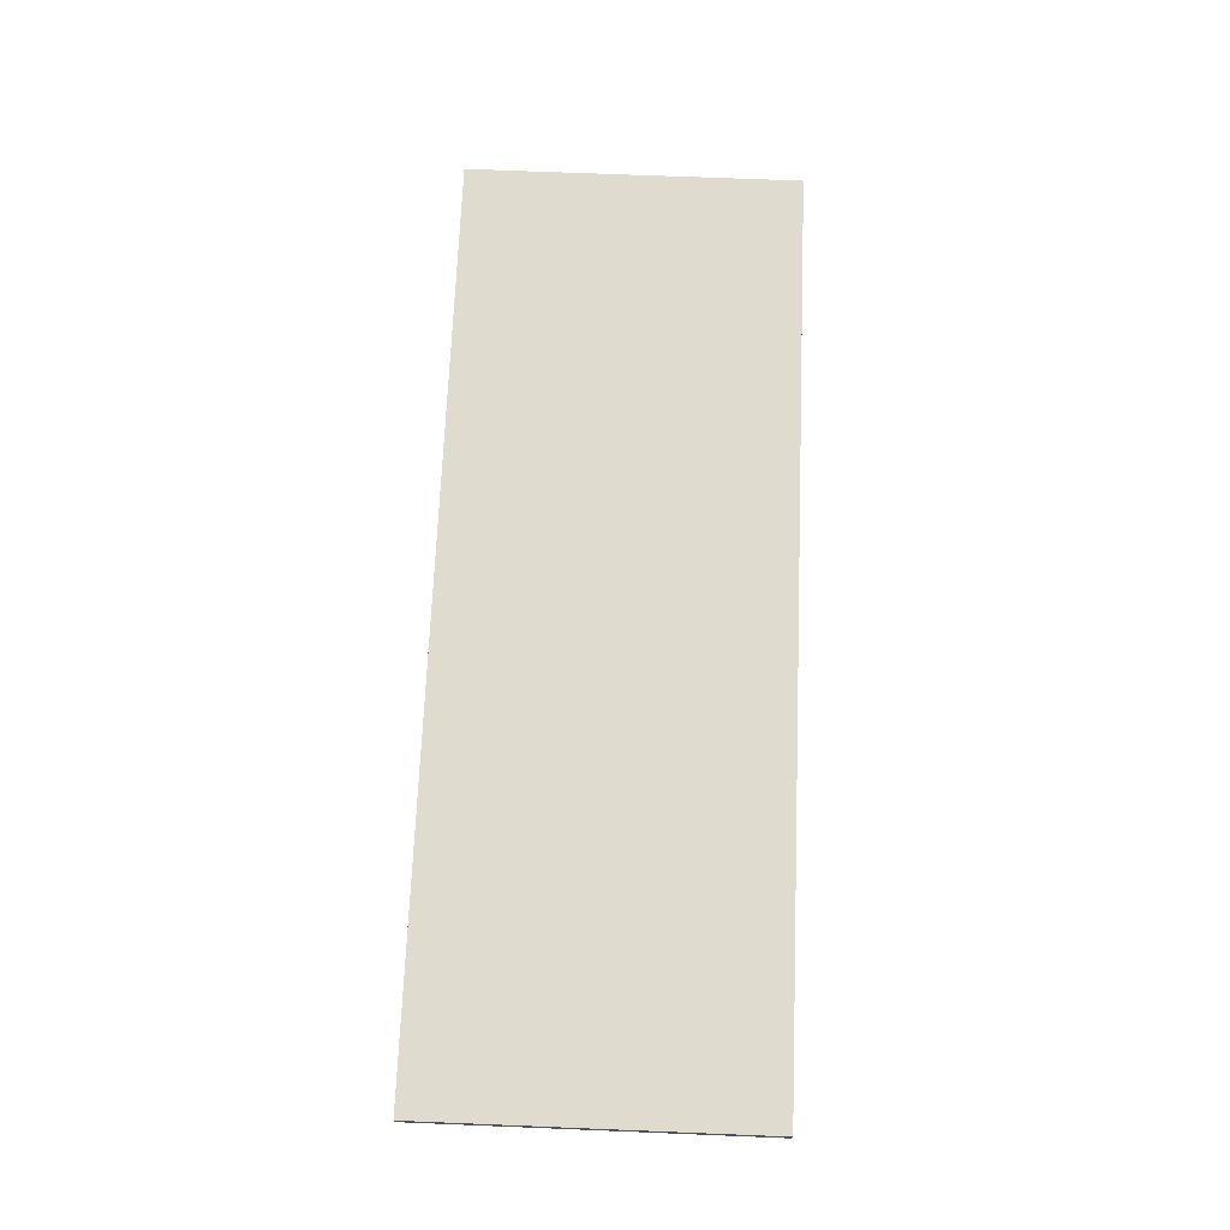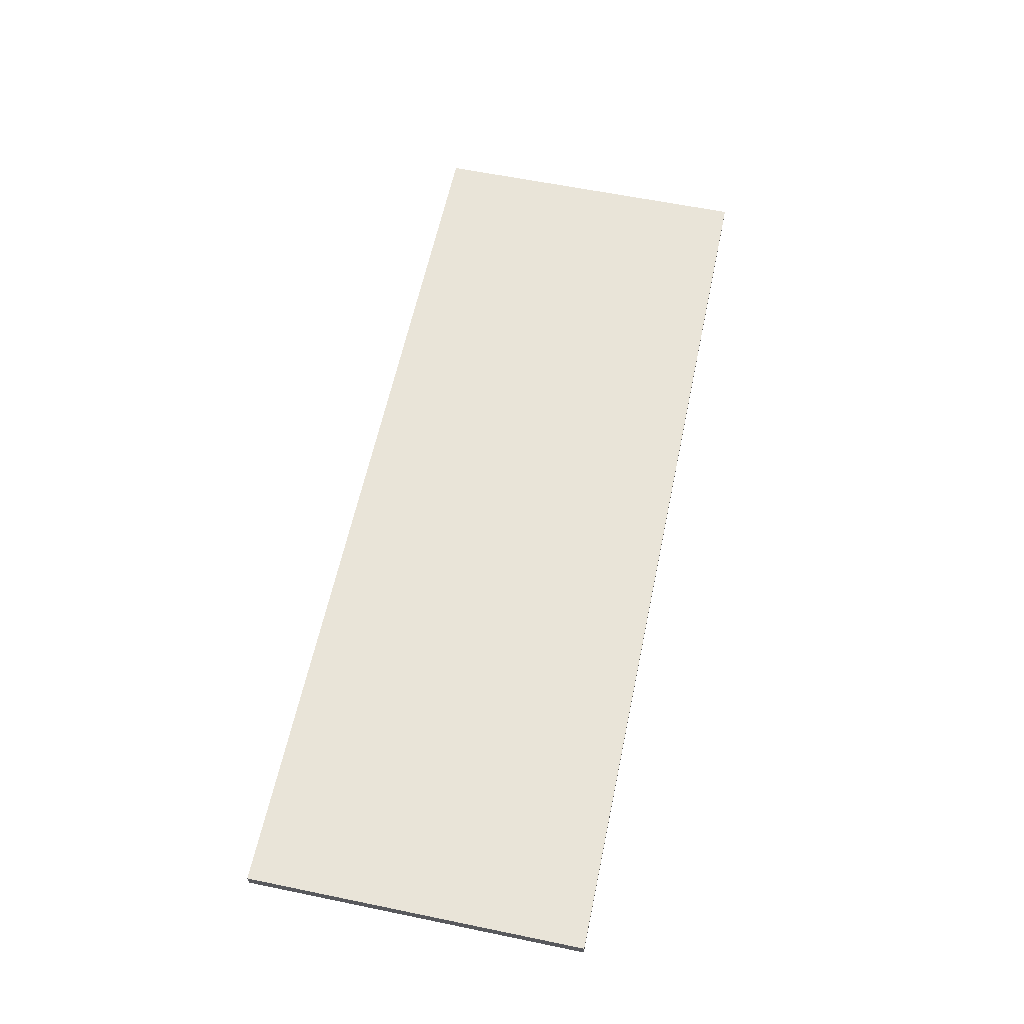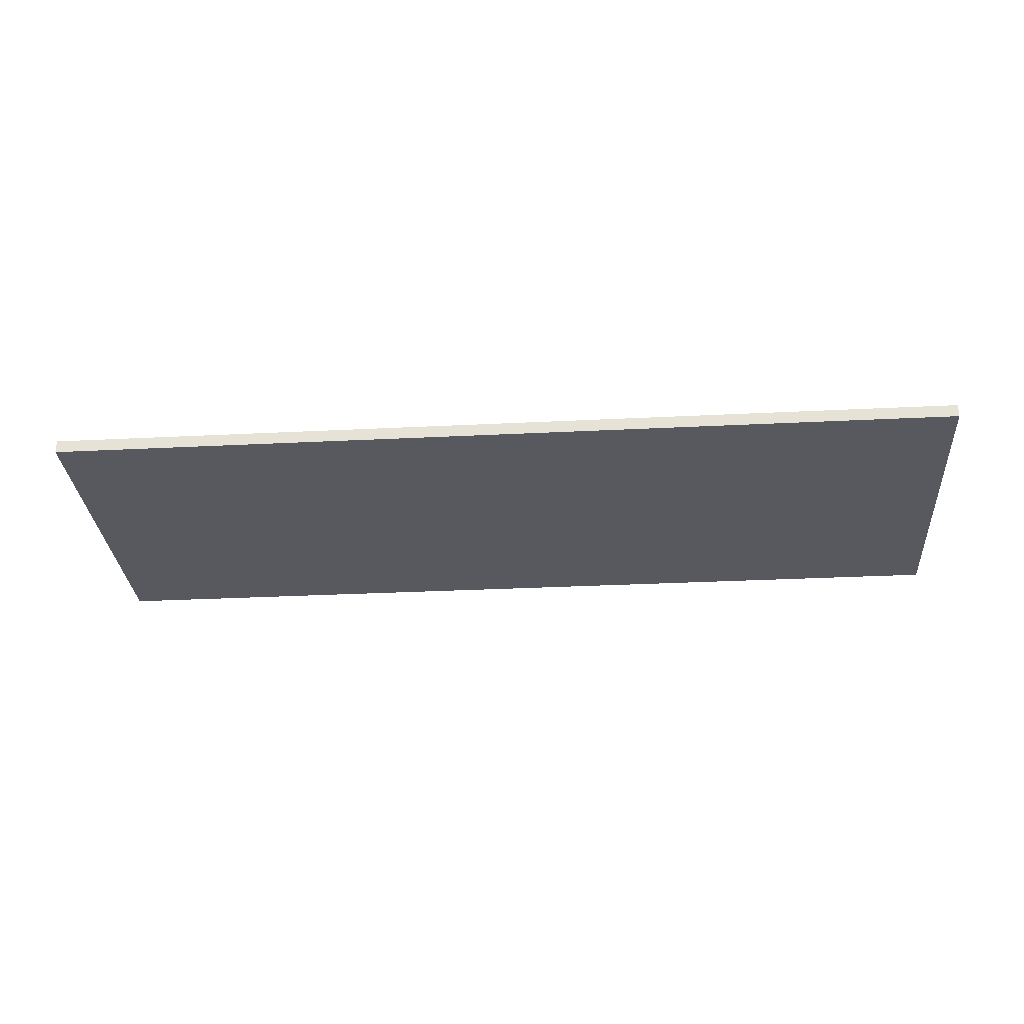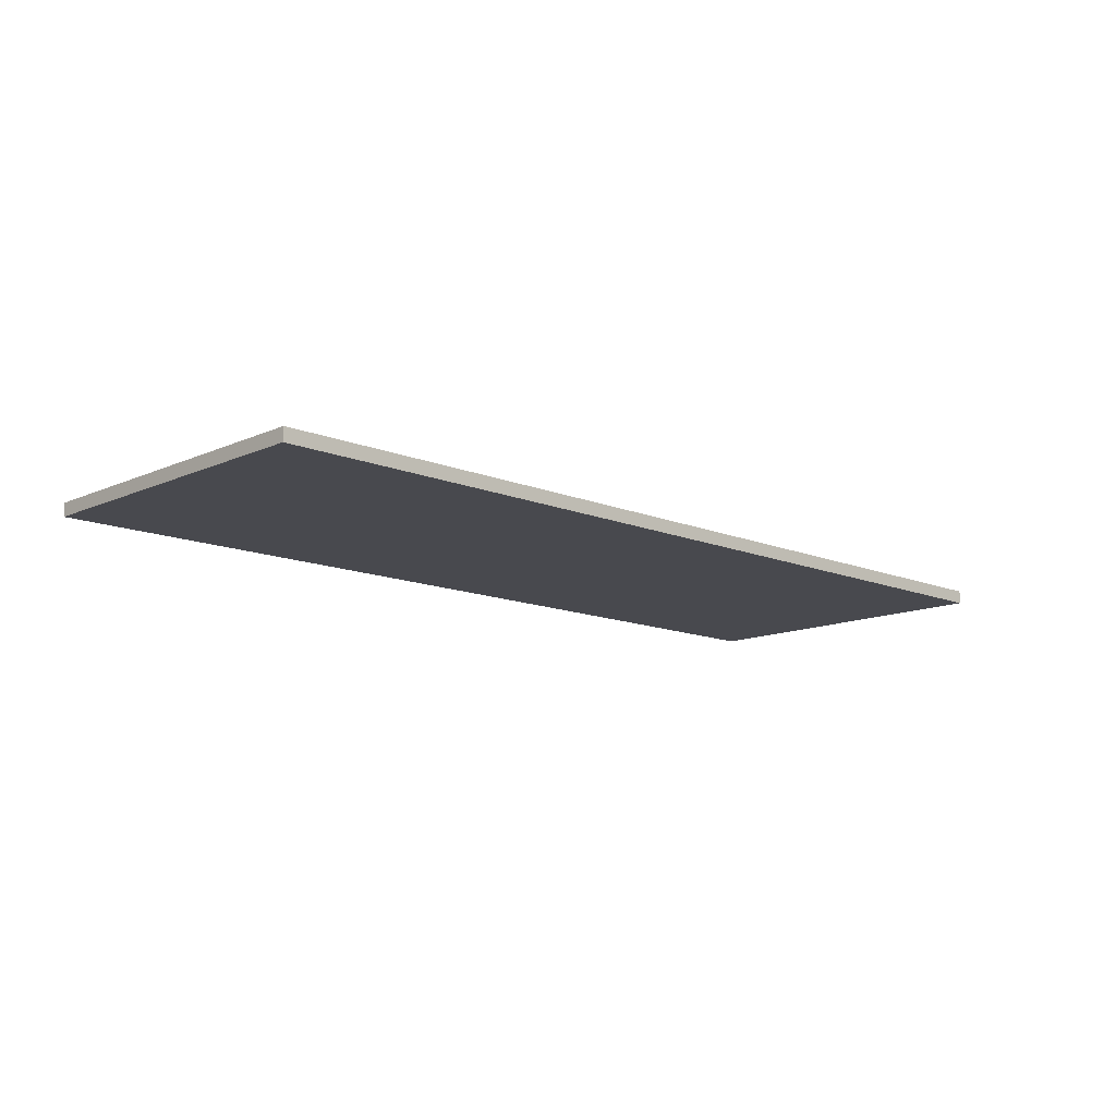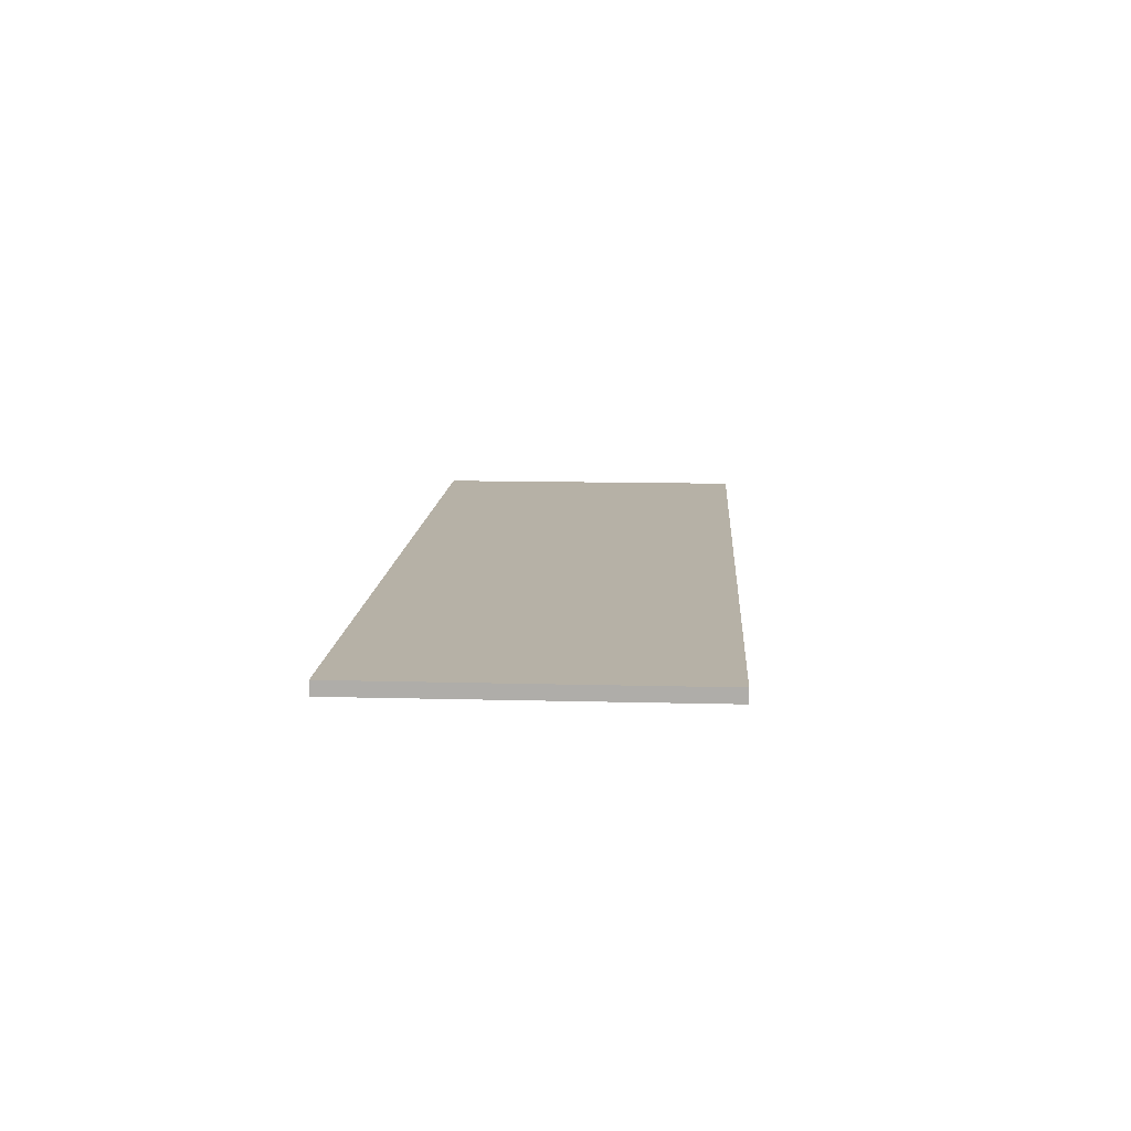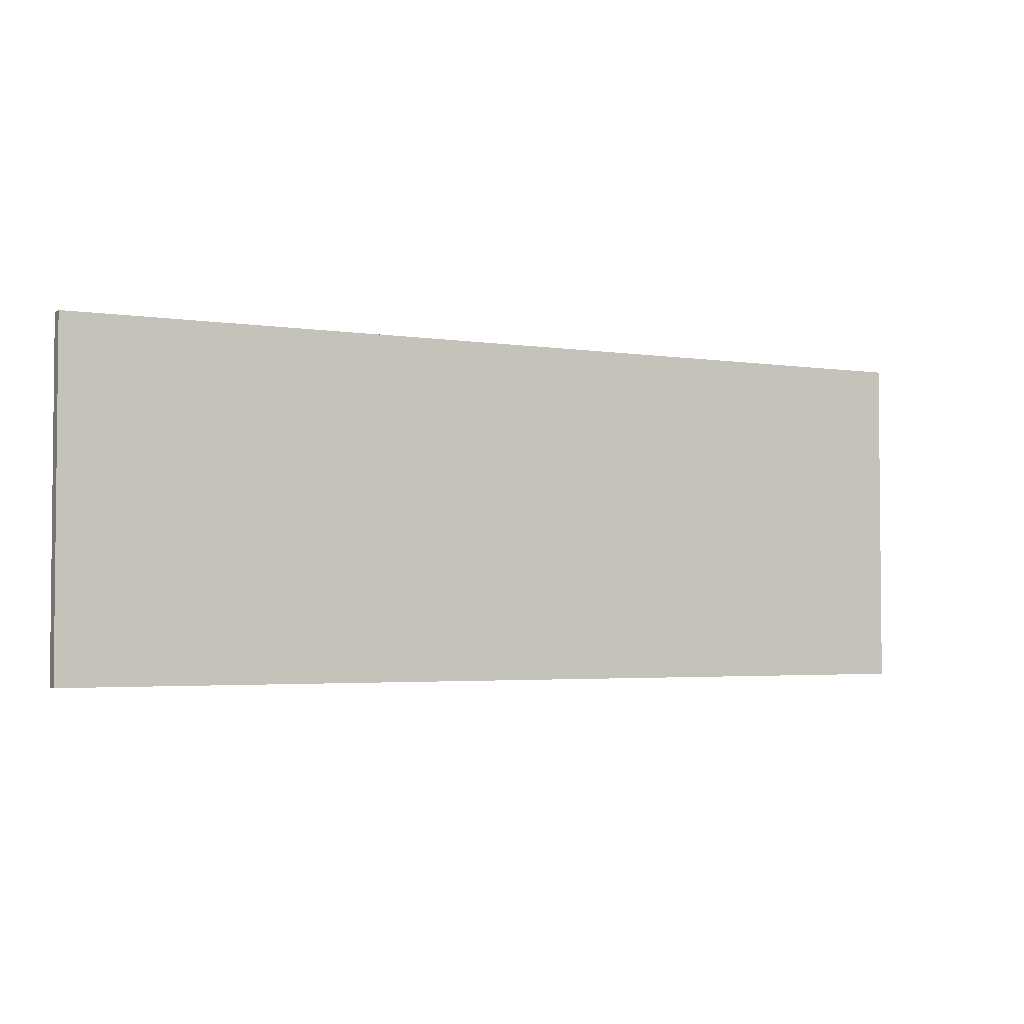
<metadata>
{"format":"obj","ext":"obj","renderer":"f3d","projection":"perspective","resolution":1024,"background":"white","views":[{"elev":70.3,"azim":-87.7,"up":"+Y"},{"elev":60.5,"azim":101.9,"up":"+Y"},{"elev":-30.3,"azim":4.2,"up":"+Y"},{"elev":-12.7,"azim":-44.0,"up":"+Y"},{"elev":12.1,"azim":93.6,"up":"+Y"},{"elev":-3.2,"azim":-27.9,"up":"+Z"}]}
</metadata>
<code>
o Cube.005
v 2.988 0.5152 2.867
v 2.988 0.685 2.867
v -8.84 0.5152 2.867
v -8.84 0.685 2.867
v 2.988 0.5152 -1.445
v 2.988 0.685 -1.445
v -8.84 0.5152 -1.445
v -8.84 0.685 -1.445
v -2.926 0.5152 2.867
v -2.926 0.685 2.867
v -2.926 0.5152 -1.445
v -2.926 0.685 -1.445
v -5.883 0.685 2.867
v -5.883 0.5152 -1.445
v -5.883 0.5152 2.867
v -5.883 0.685 -1.445
v 0.03123 0.5152 2.867
v 0.03123 0.685 -1.445
v 0.03123 0.685 2.867
v 0.03123 0.5152 -1.445
f 15 13 4 3
f 3 4 8 7
f 20 18 6 5
f 5 6 2 1
f 17 20 5 1
f 18 19 2 6
f 16 13 10 12
f 15 14 11 9
f 14 16 12 11
f 17 19 10 9
f 7 8 16 14
f 3 7 14 15
f 8 4 13 16
f 9 10 13 15
f 1 2 19 17
f 12 10 19 18
f 9 11 20 17
f 11 12 18 20

</code>
